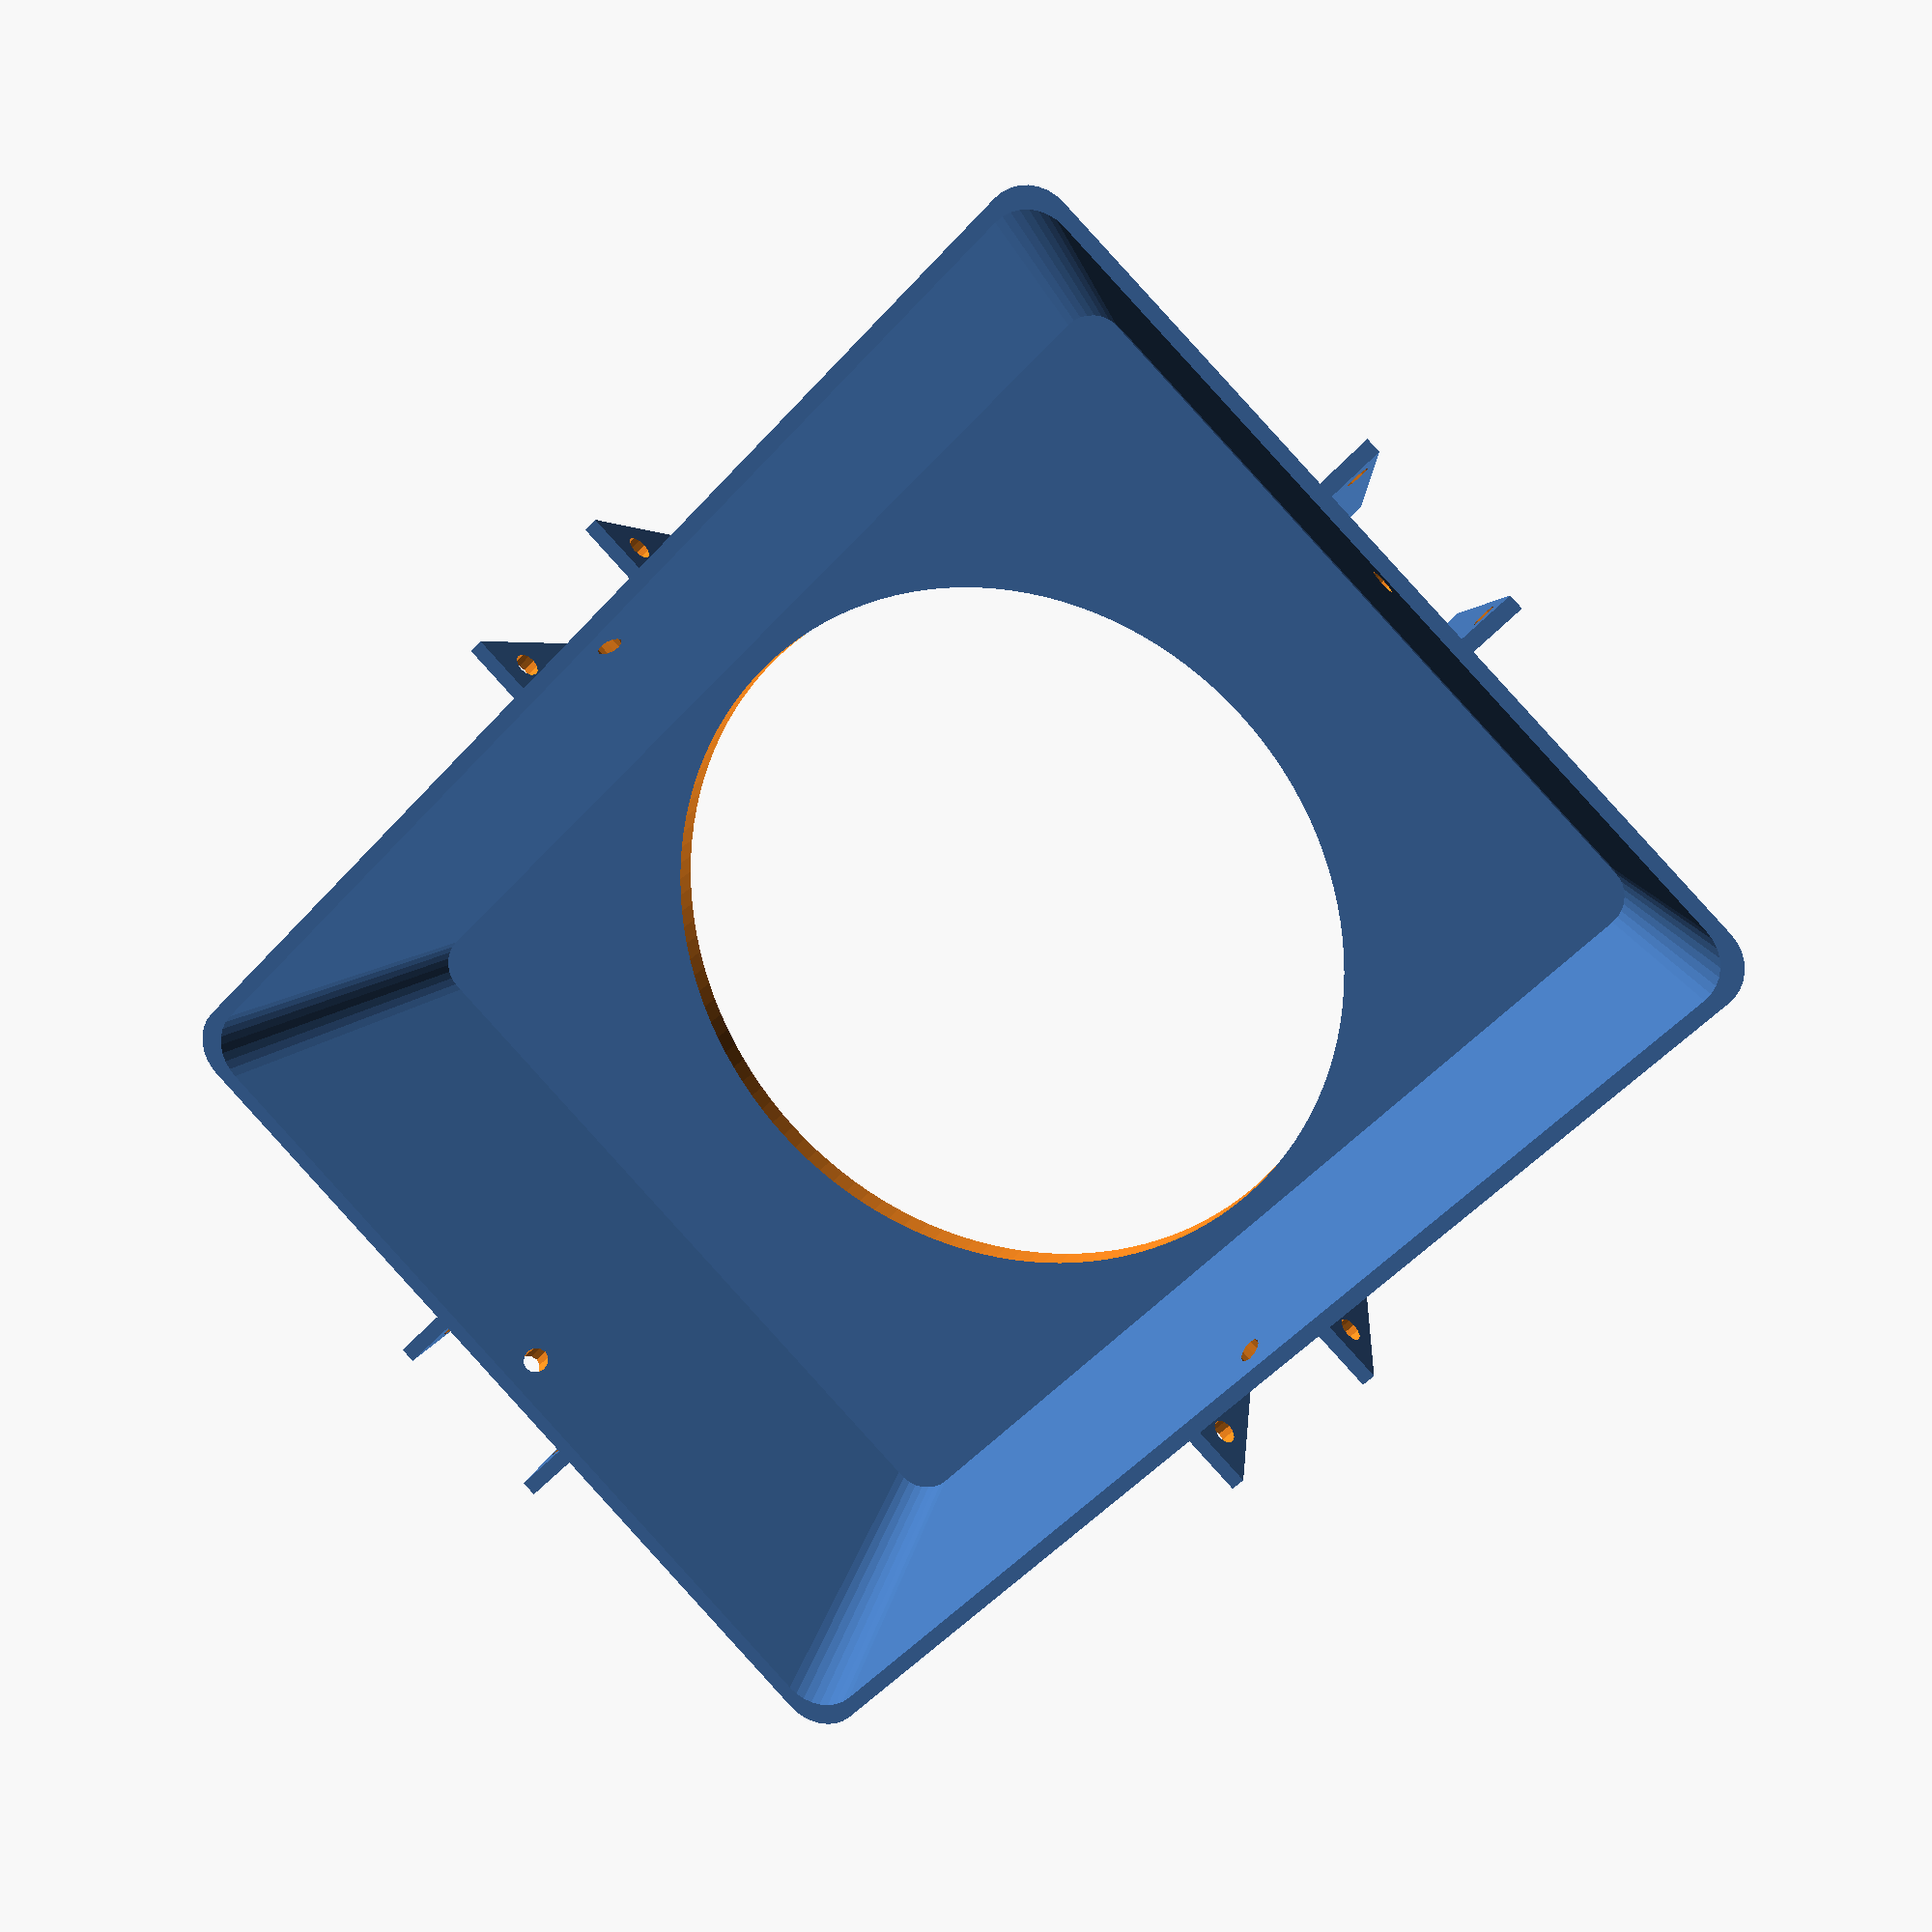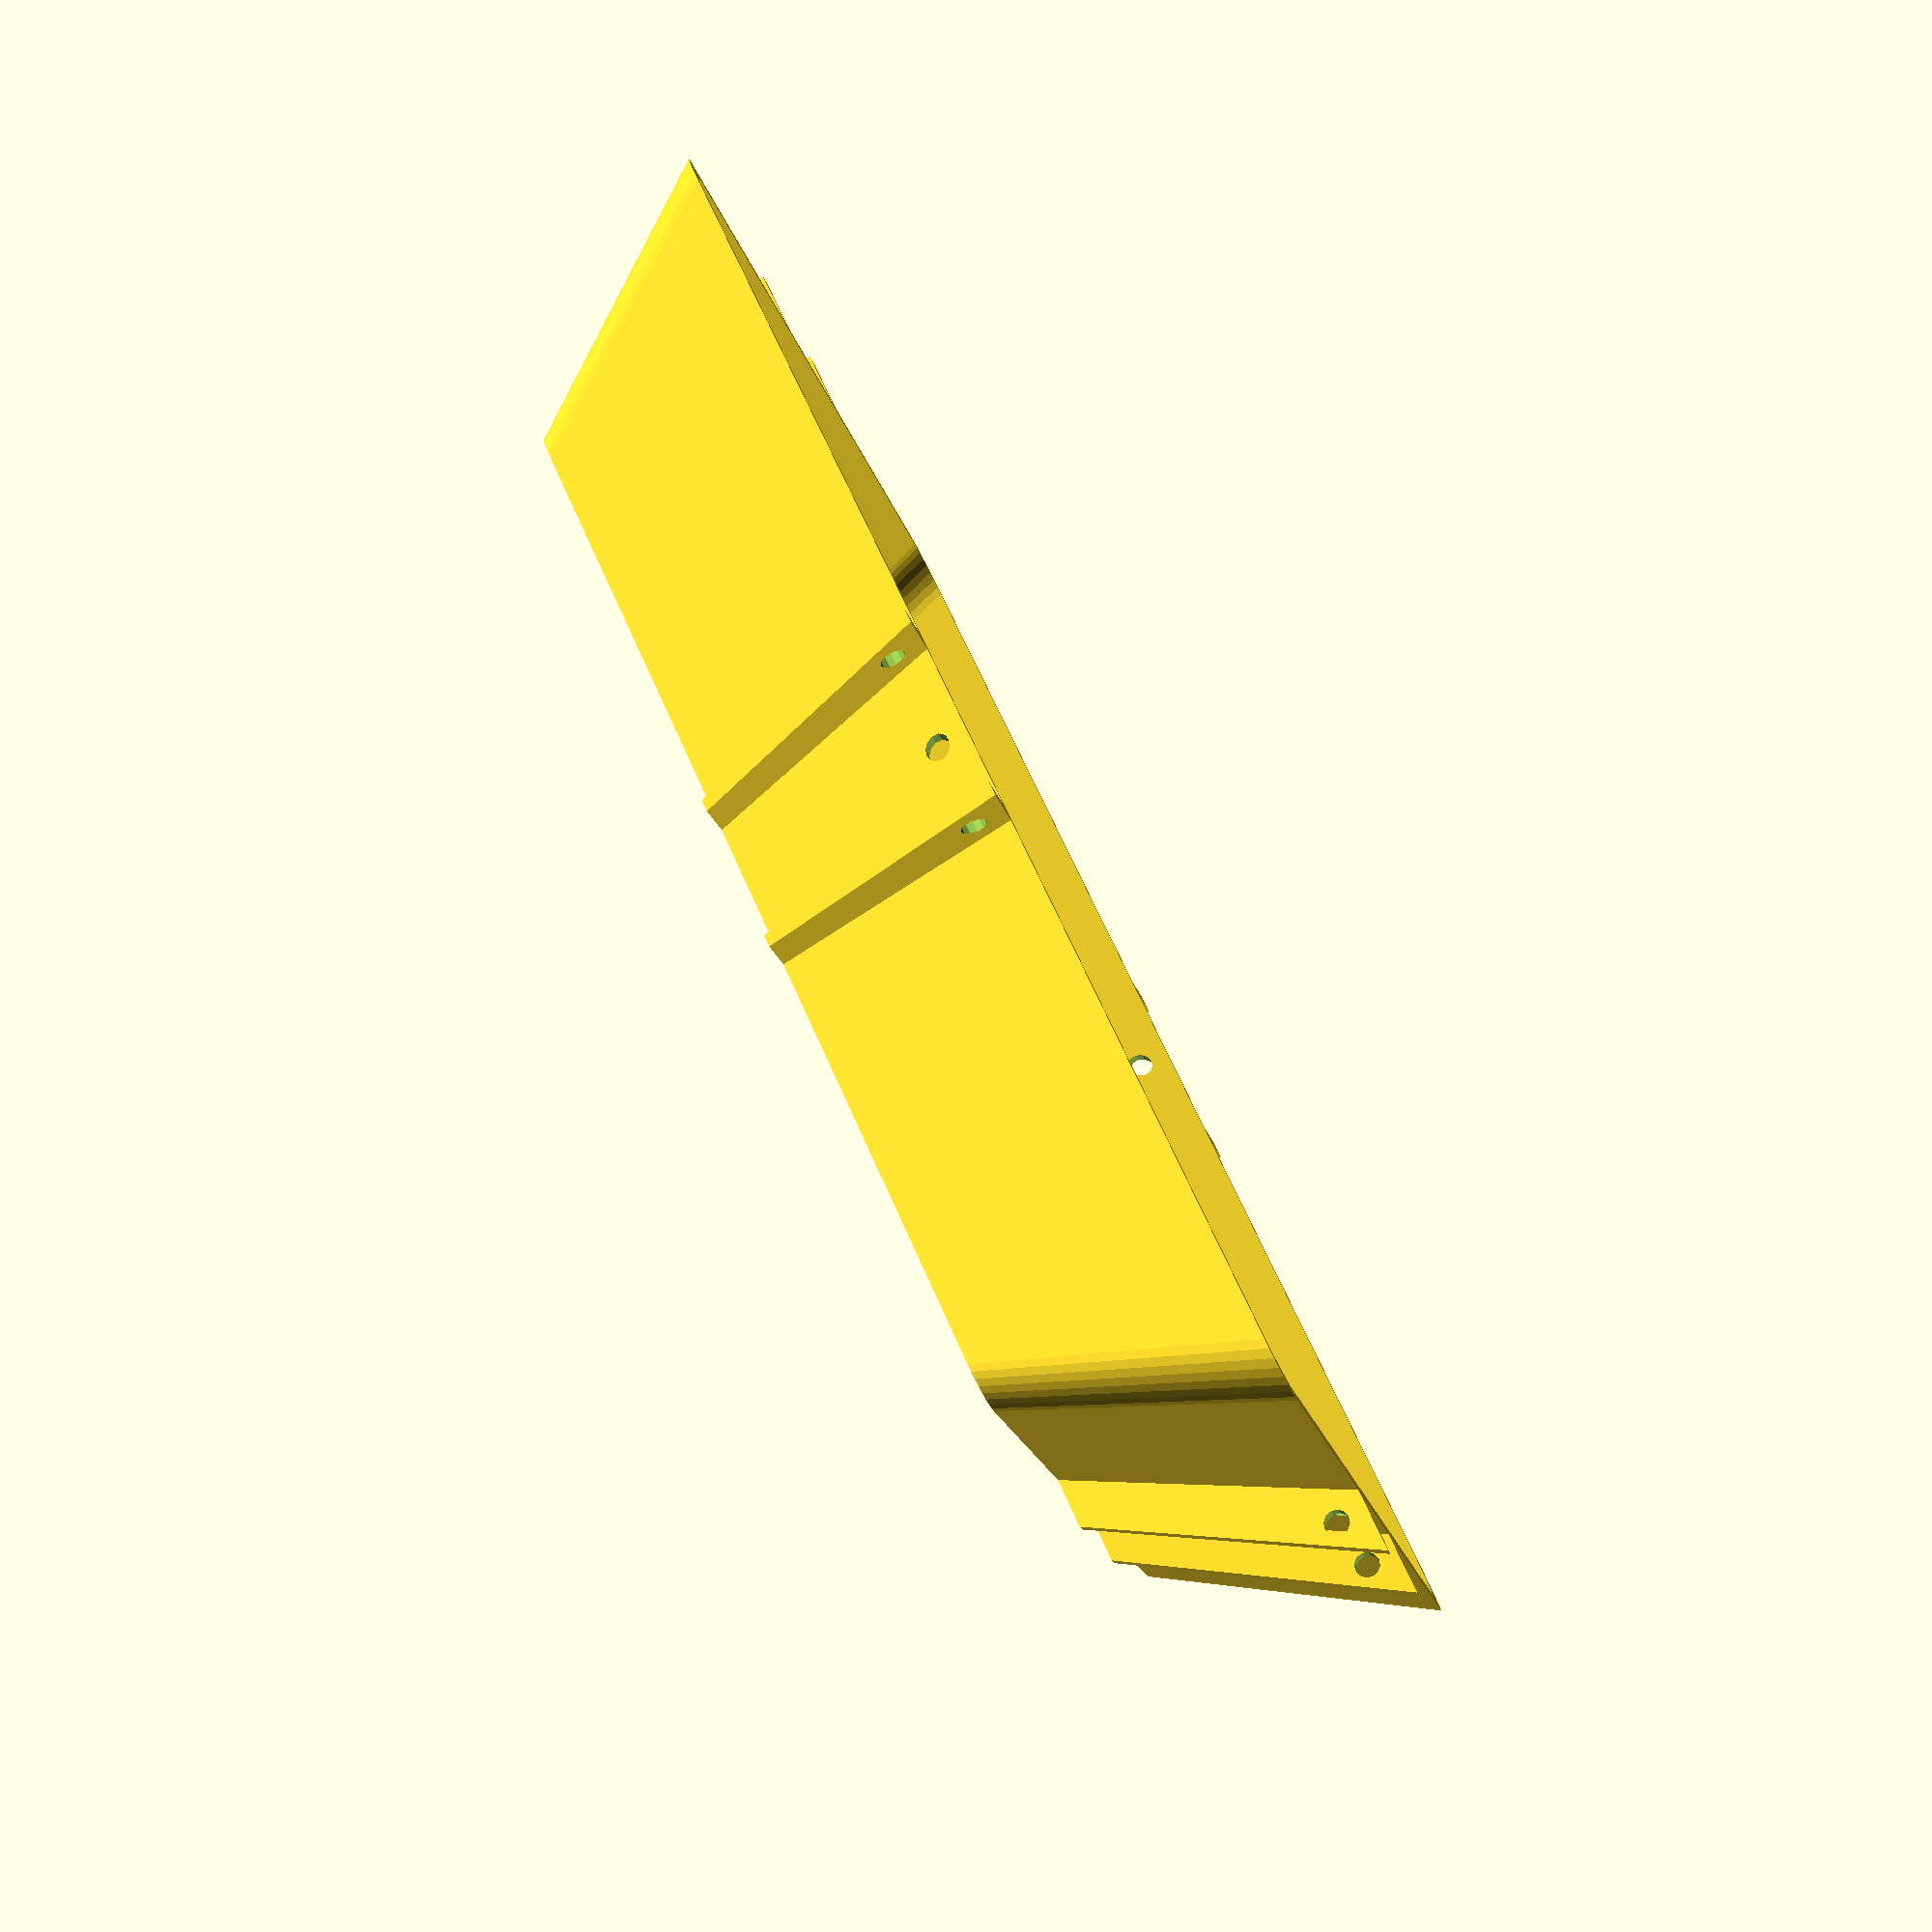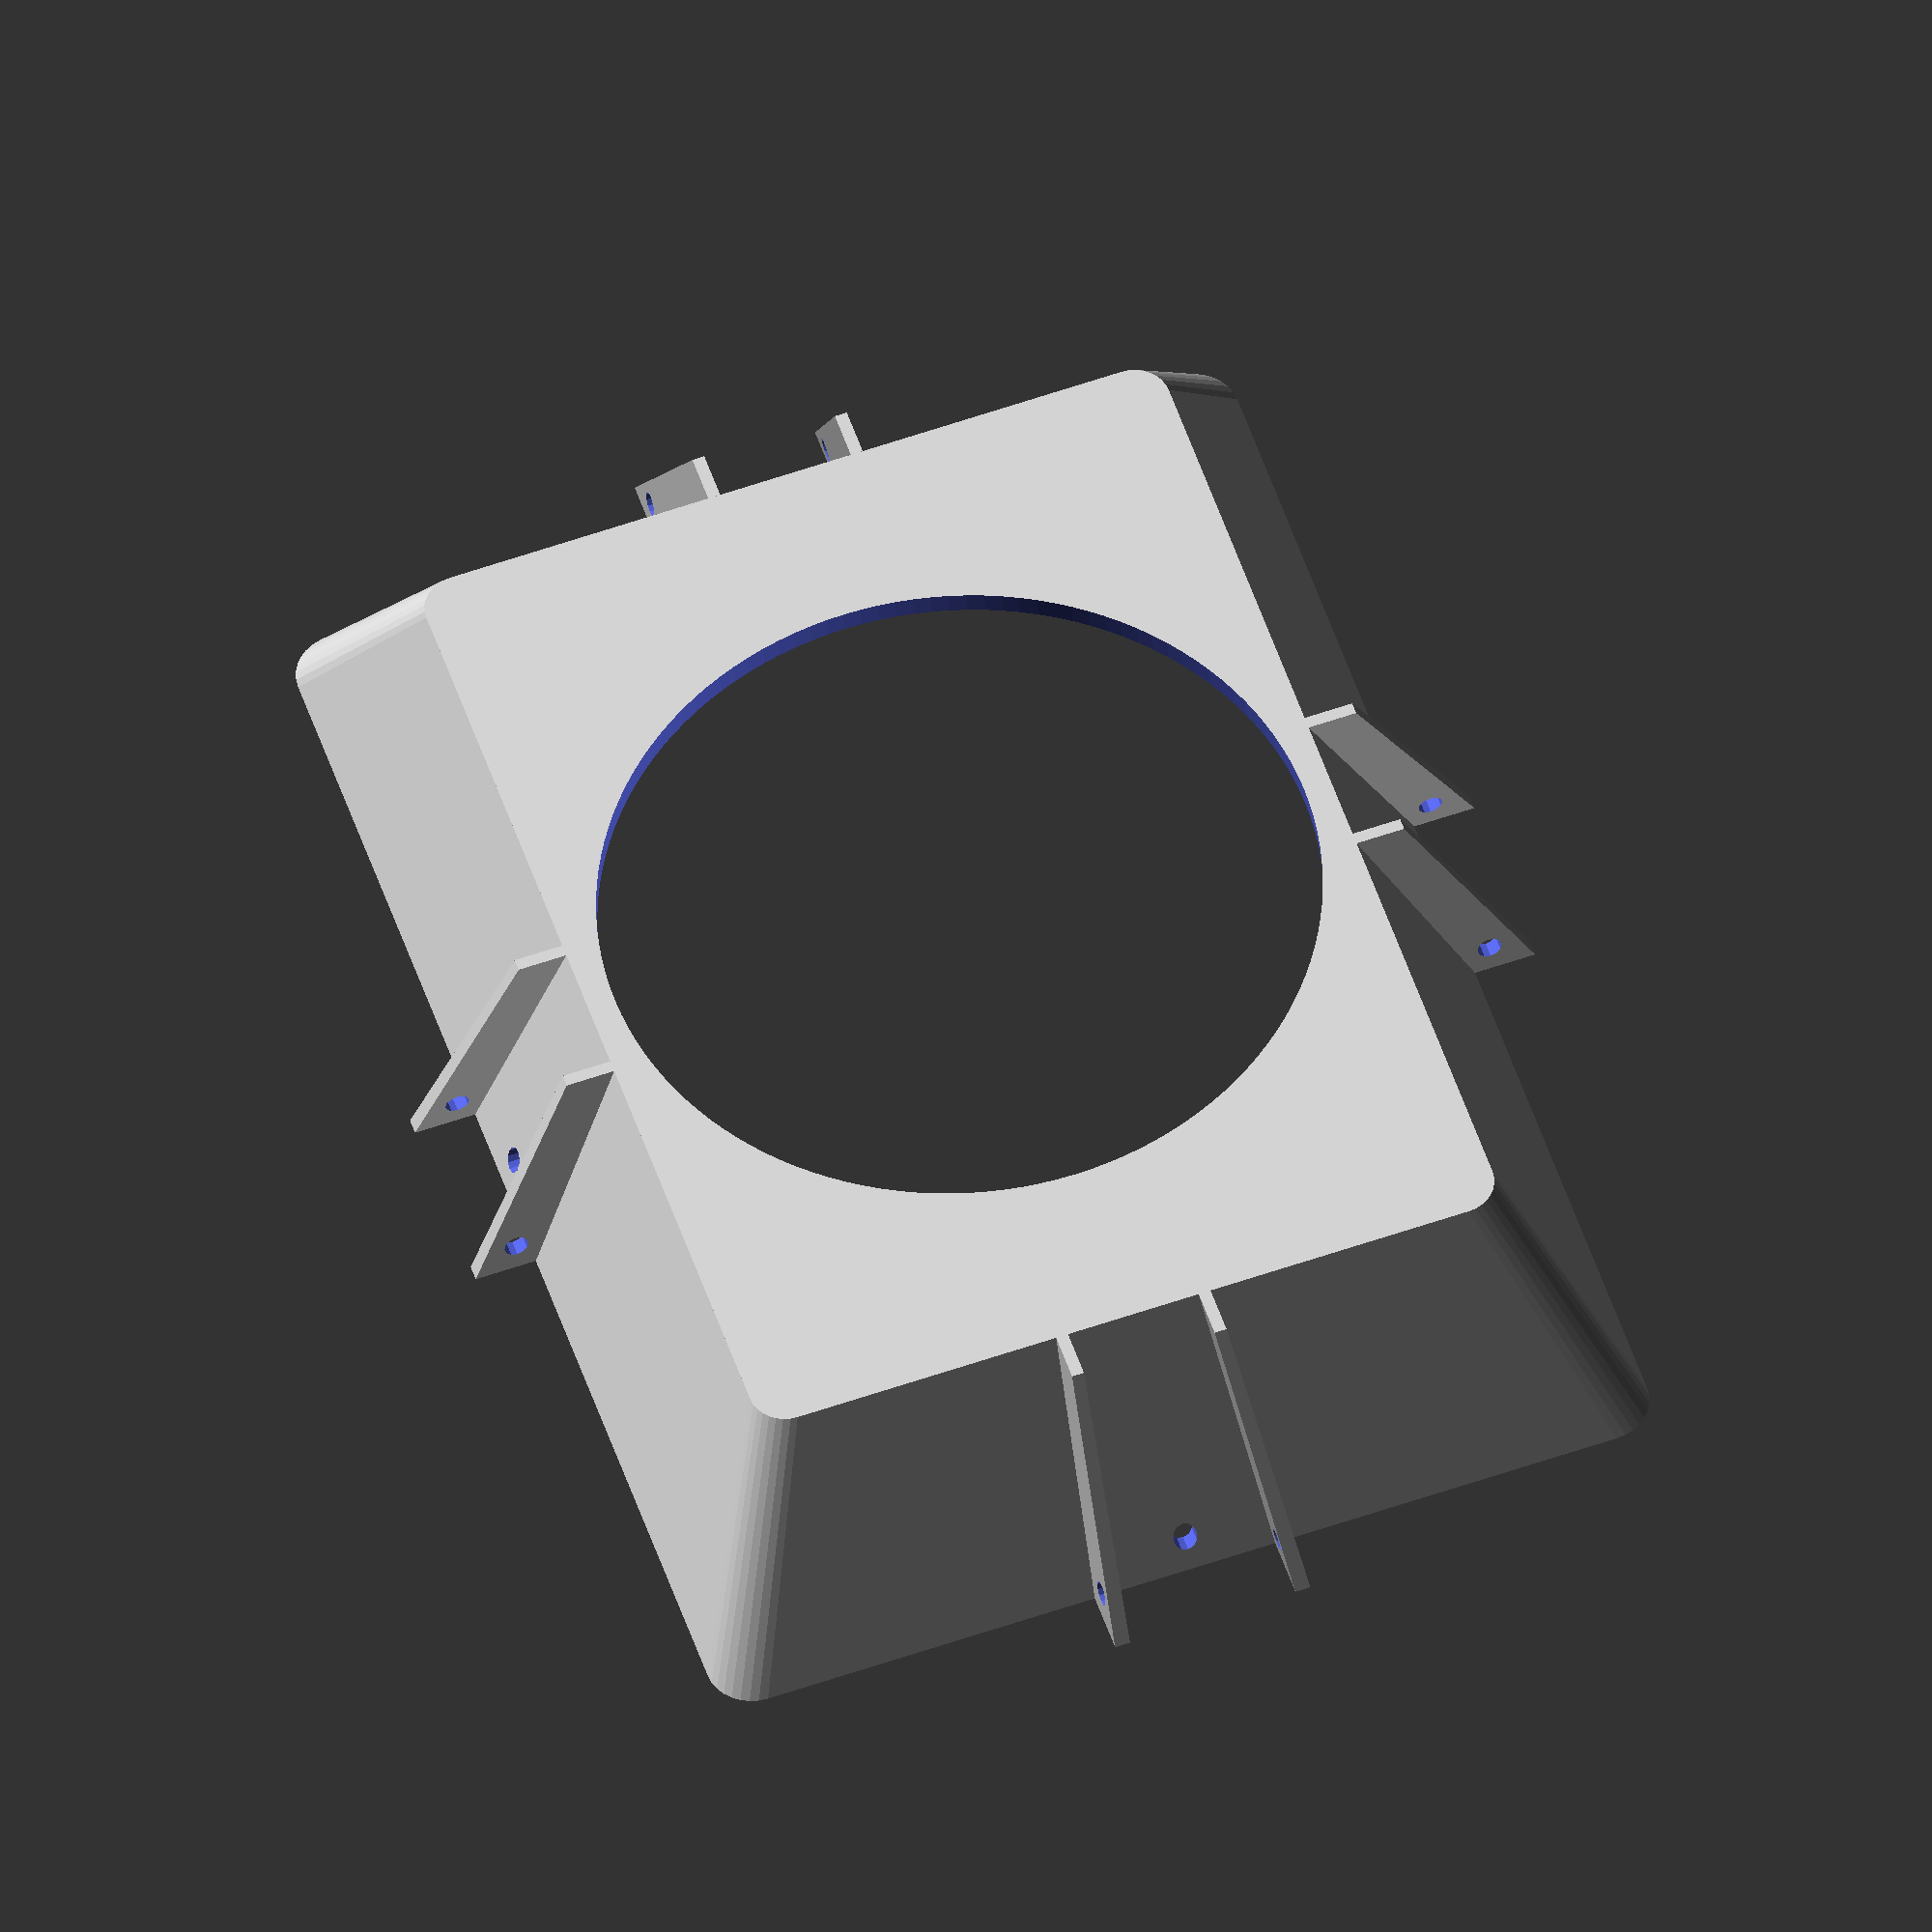
<openscad>
grow=1.265;

module scoop(cornerrad=3, longside=88-1, shortside=63.5-1, ht=20, grow=grow, wallthin=1){
translate([0, 0, 10])
	linear_extrude(height = 20, center = true, convexity = 10, twist = 0, scale=grow, $fn=100)
		difference(){
			union(){
			translate([0,6,0])
				square([shortside+8,1], center=true);
			translate([0,-6,0])
				square([shortside+8,1], center=true);
			translate([-6,0,0])
				square([1,longside+8], center=true);
			translate([6,0,0])
				square([1,longside+8], center=true);
			minkowski(){
				circle(r=cornerrad, $fn=32);
				square([shortside-cornerrad*2, longside-cornerrad*2], center=true);
			}}
			minkowski(){
				circle(r=cornerrad, $fn=32);
				square([shortside-cornerrad*2-wallthin*2, longside-cornerrad*2-wallthin*2], center=true);
			}
		}
	// floor with hole for can
	translate([0, 0, 1])
	difference(){
	linear_extrude(height=2, center = true, convexity = 10, twist = 0, scale=1, $fn=100)
			minkowski(){
				circle(r=cornerrad, $fn=32);
				square([shortside-cornerrad*2, longside-cornerrad*2], center=true);
			}
	cylinder(r=58/2, h=4, center=true, $fn=128);
	}
}

module measures(lx=63.5, ly=88){
	rotate([0,90,0])
		cylinder(r=4, h=lx, center=true, $fn=6);
	rotate([90,0,0])
		cylinder(r=4, h=ly, center=true, $fn=6);
	cylinder(r=53.72/2, h=3, center=true, $fn=64);
}

module poop(holerad=1.0, fudge=-.8){
	difference(){
		scoop();
		for(xy=[[63.5*grow/2-fudge, [90,0,0]], 
					[-63.5*grow/2+fudge, [90,0,0]],
					[88*grow/2-fudge, [90,90,90]],
					[-88*grow/2+fudge, [90,90,90]]]){
			translate([xy[0],0,17.5]) rotate(xy[1])
				cylinder(r=holerad, h=150, center=true, $fn=12);
			translate([0,xy[0],17.5]) rotate(xy[1])
				cylinder(r=holerad, h=150, center=true, $fn=12);
			}
	}
}

poop();

</openscad>
<views>
elev=338.7 azim=43.3 roll=22.4 proj=p view=wireframe
elev=262.4 azim=119.7 roll=242.8 proj=p view=solid
elev=214.8 azim=198.6 roll=357.0 proj=o view=solid
</views>
